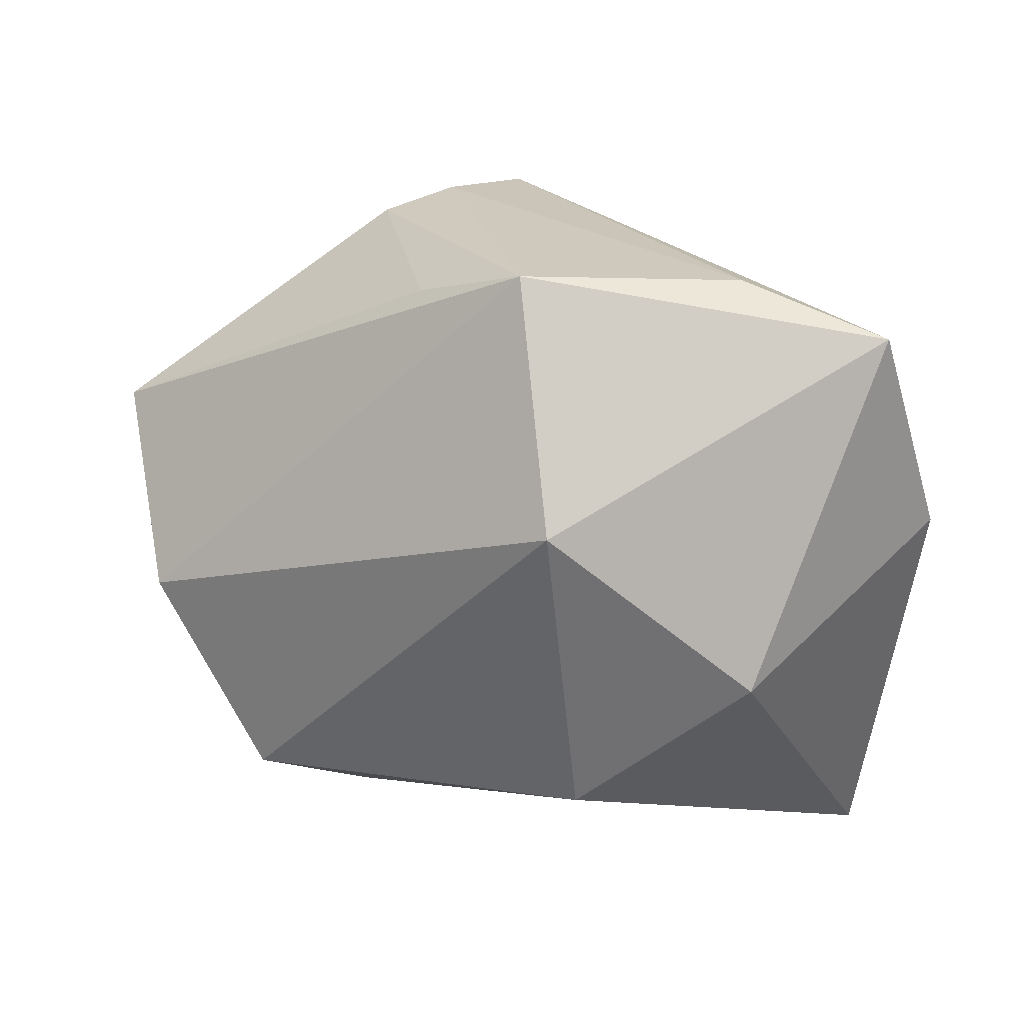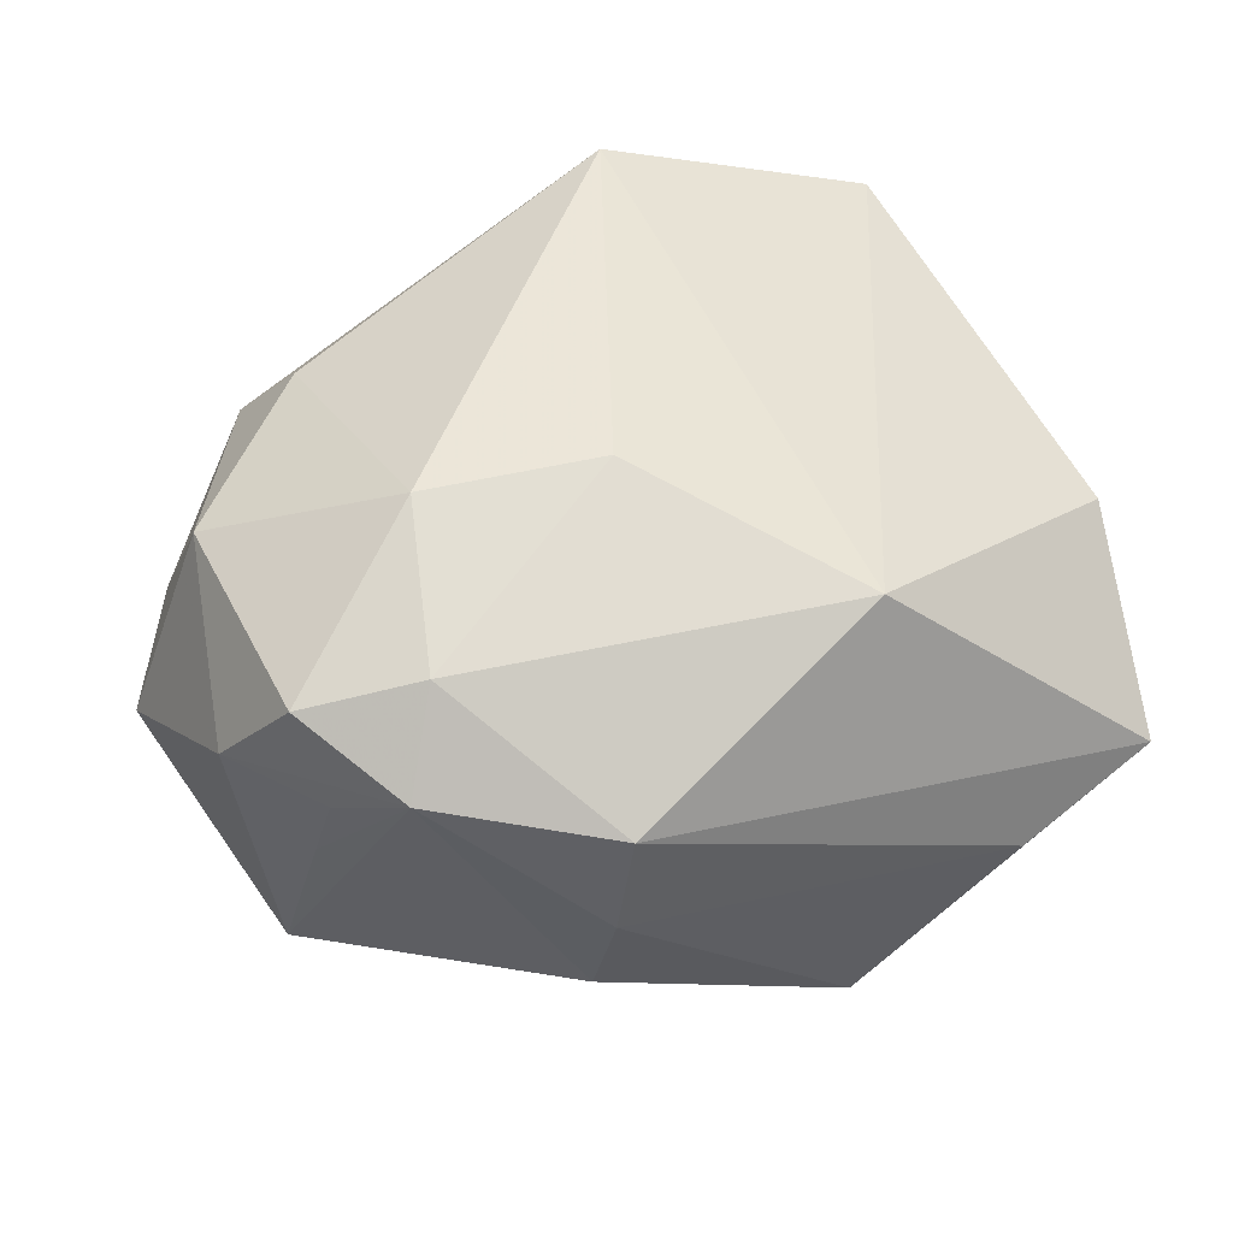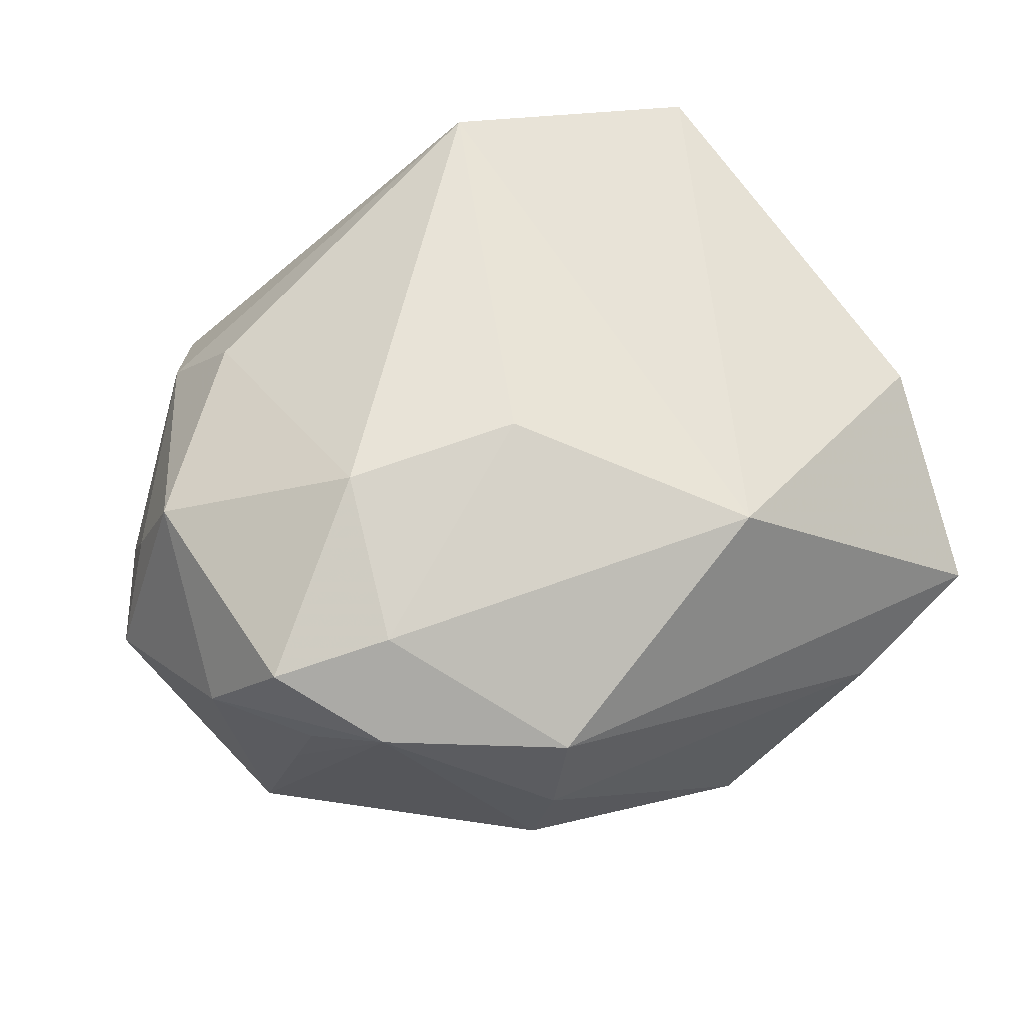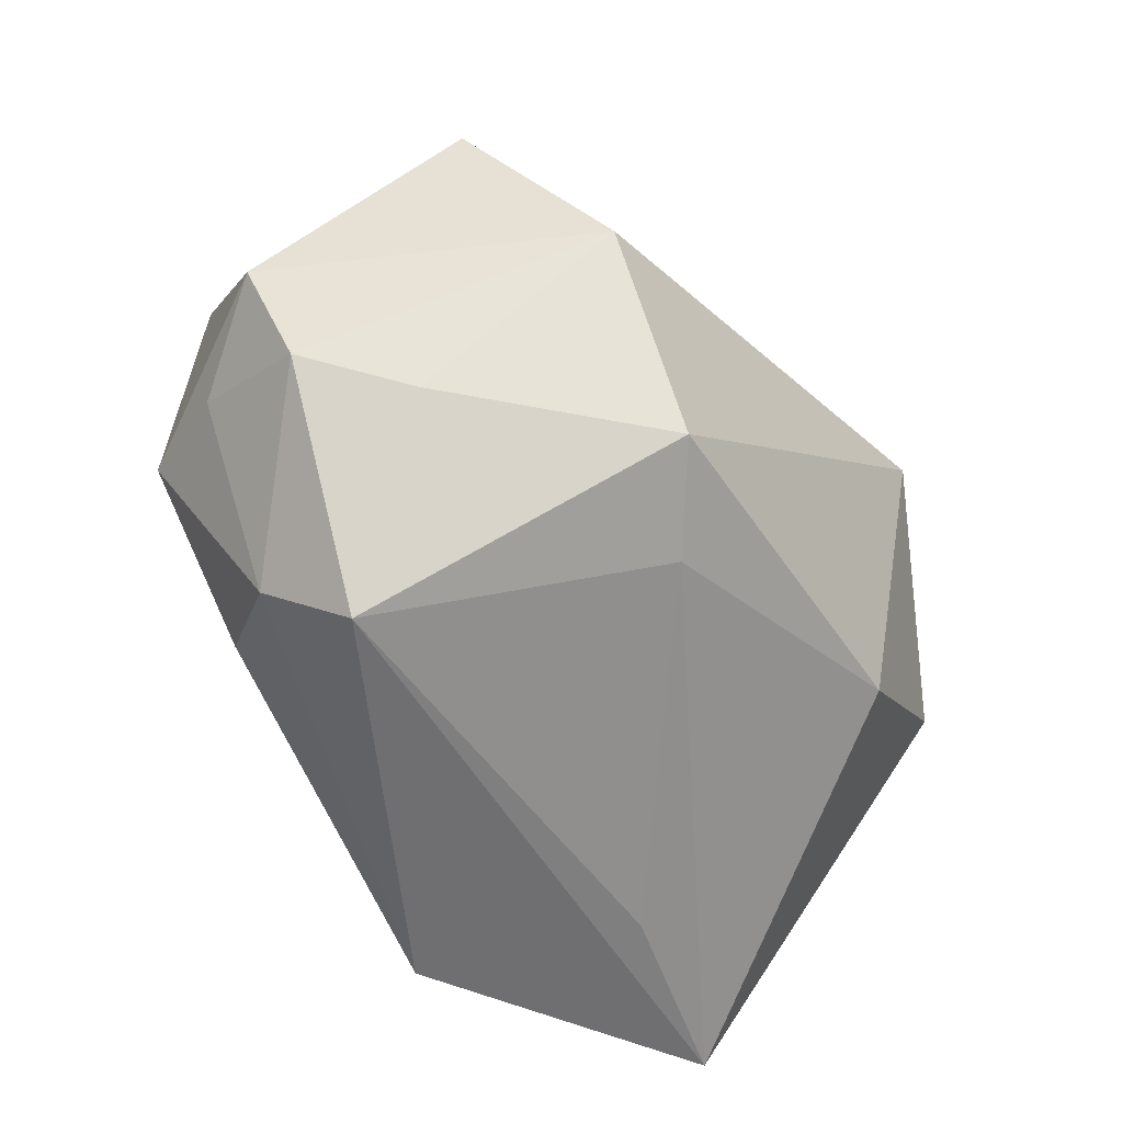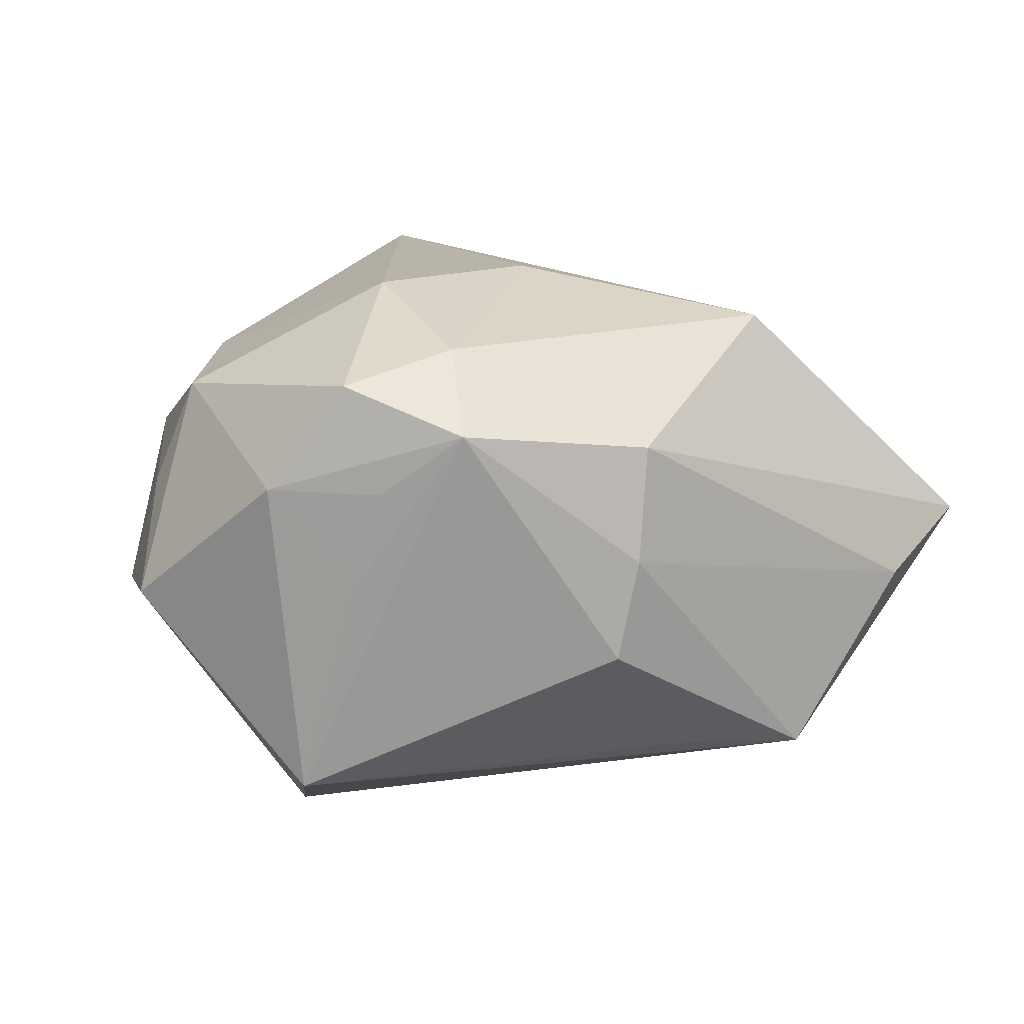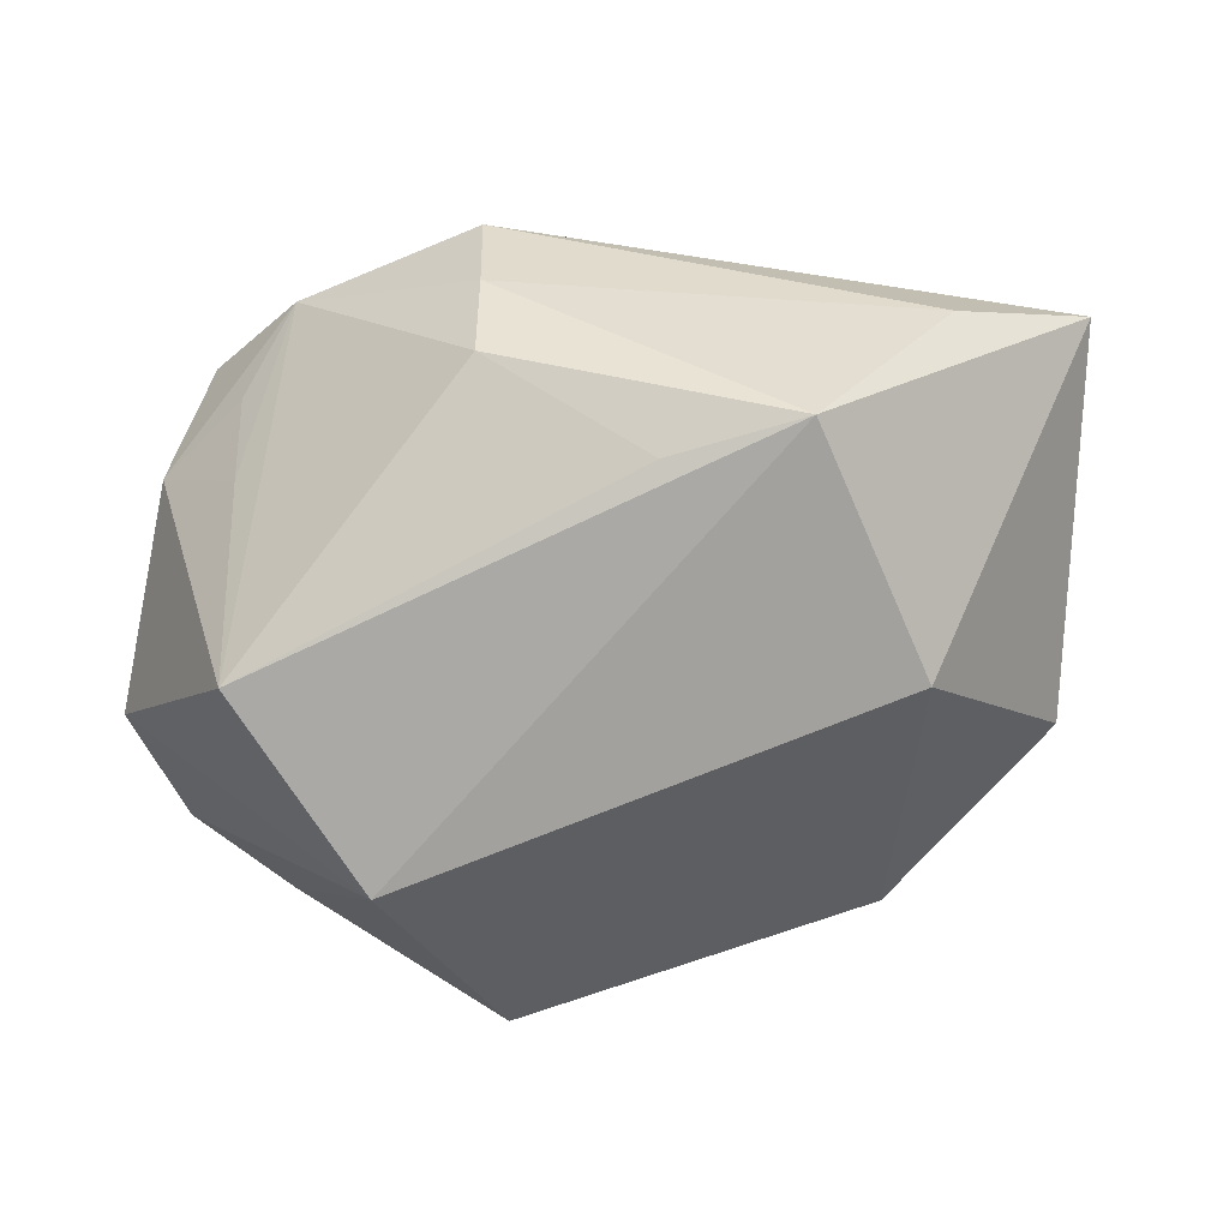
<metadata>
{"format":"obj","ext":"obj","renderer":"f3d","projection":"perspective","resolution":1024,"background":"white","views":[{"elev":22.8,"azim":-149.6,"up":"+Y"},{"elev":54.9,"azim":162.8,"up":"+Z"},{"elev":65.0,"azim":155.9,"up":"+Z"},{"elev":-54.7,"azim":130.6,"up":"+Y"},{"elev":17.1,"azim":142.5,"up":"+Z"},{"elev":39.1,"azim":168.6,"up":"+Y"}]}
</metadata>
<code>
v 0.03398 0.01701 0.02287
v 0.03298 -0.01825 -0.01158
v 0.007488 -0.02599 -0.0205
v 0.01116 0.03505 0.004918
v 0.04158 -0.01476 -0.00363
v 0.01572 -0.02243 -0.02818
v -0.01697 0.02113 0.02412
v 0.02223 0.01893 0.0253
v 0.03231 0.02052 0.01232
v 0.04027 0.01251 0.01244
v -0.01218 0.03487 -0.02024
v 0.01325 0.03448 -0.00502
v 0.0003618 0.03105 -0.01852
v 0.02482 -0.02194 0.01908
v 0.03759 -0.006484 0.01923
v -0.0287 0.03297 -0.004815
v 0.02634 -0.0346 0.001361
v 0.03779 0.01372 -0.01961
v 0.03403 0.01849 0.002628
v -0.01852 -0.03401 0.005897
v 0.01939 0.002567 0.0292
v -0.02042 -0.01957 -0.02276
v 0.0263 0.02628 0.01846
v -0.02076 0.01248 -0.0298
v 0.009157 0.03375 0.01619
v 0.04643 -0.003449 -0.00126
v 0.02996 -0.02679 0.01005
v -0.04298 0.02808 -0.0009296
v -0.03693 -0.0346 0.01291
v 0.001738 0.003689 0.02911
v 0.02736 -0.003104 -0.0298
v -0.03749 -0.004612 -0.01809
v -0.04563 0.006187 0.007893
v 0.04085 -0.009187 0.008693
v -0.008742 -0.0346 0.02612
f 35 7 29
f 29 7 33
f 29 17 35
f 24 11 31
f 33 7 28
f 11 24 28
f 28 7 25
f 11 12 13
f 4 12 11
f 6 24 31
f 22 24 6
f 32 29 33
f 22 29 32
f 32 24 22
f 33 28 32
f 32 28 24
f 35 14 21
f 21 14 15
f 16 28 25
f 11 28 16
f 25 4 16
f 16 4 11
f 15 14 27
f 17 5 27
f 35 17 27
f 27 14 35
f 2 5 17
f 17 6 2
f 31 5 2
f 2 6 31
f 3 29 22
f 22 6 3
f 3 6 17
f 30 7 35
f 35 21 30
f 12 4 23
f 23 4 25
f 15 27 34
f 34 27 5
f 18 13 12
f 12 23 18
f 31 11 18
f 11 13 18
f 17 29 20
f 20 3 17
f 29 3 20
f 25 7 8
f 8 23 25
f 7 30 8
f 8 30 21
f 26 18 10
f 26 34 5
f 26 5 31
f 31 18 26
f 26 10 15
f 15 34 26
f 10 18 19
f 19 18 23
f 10 23 1
f 23 8 1
f 15 10 1
f 1 21 15
f 1 8 21
f 9 23 10
f 10 19 9
f 9 19 23

</code>
